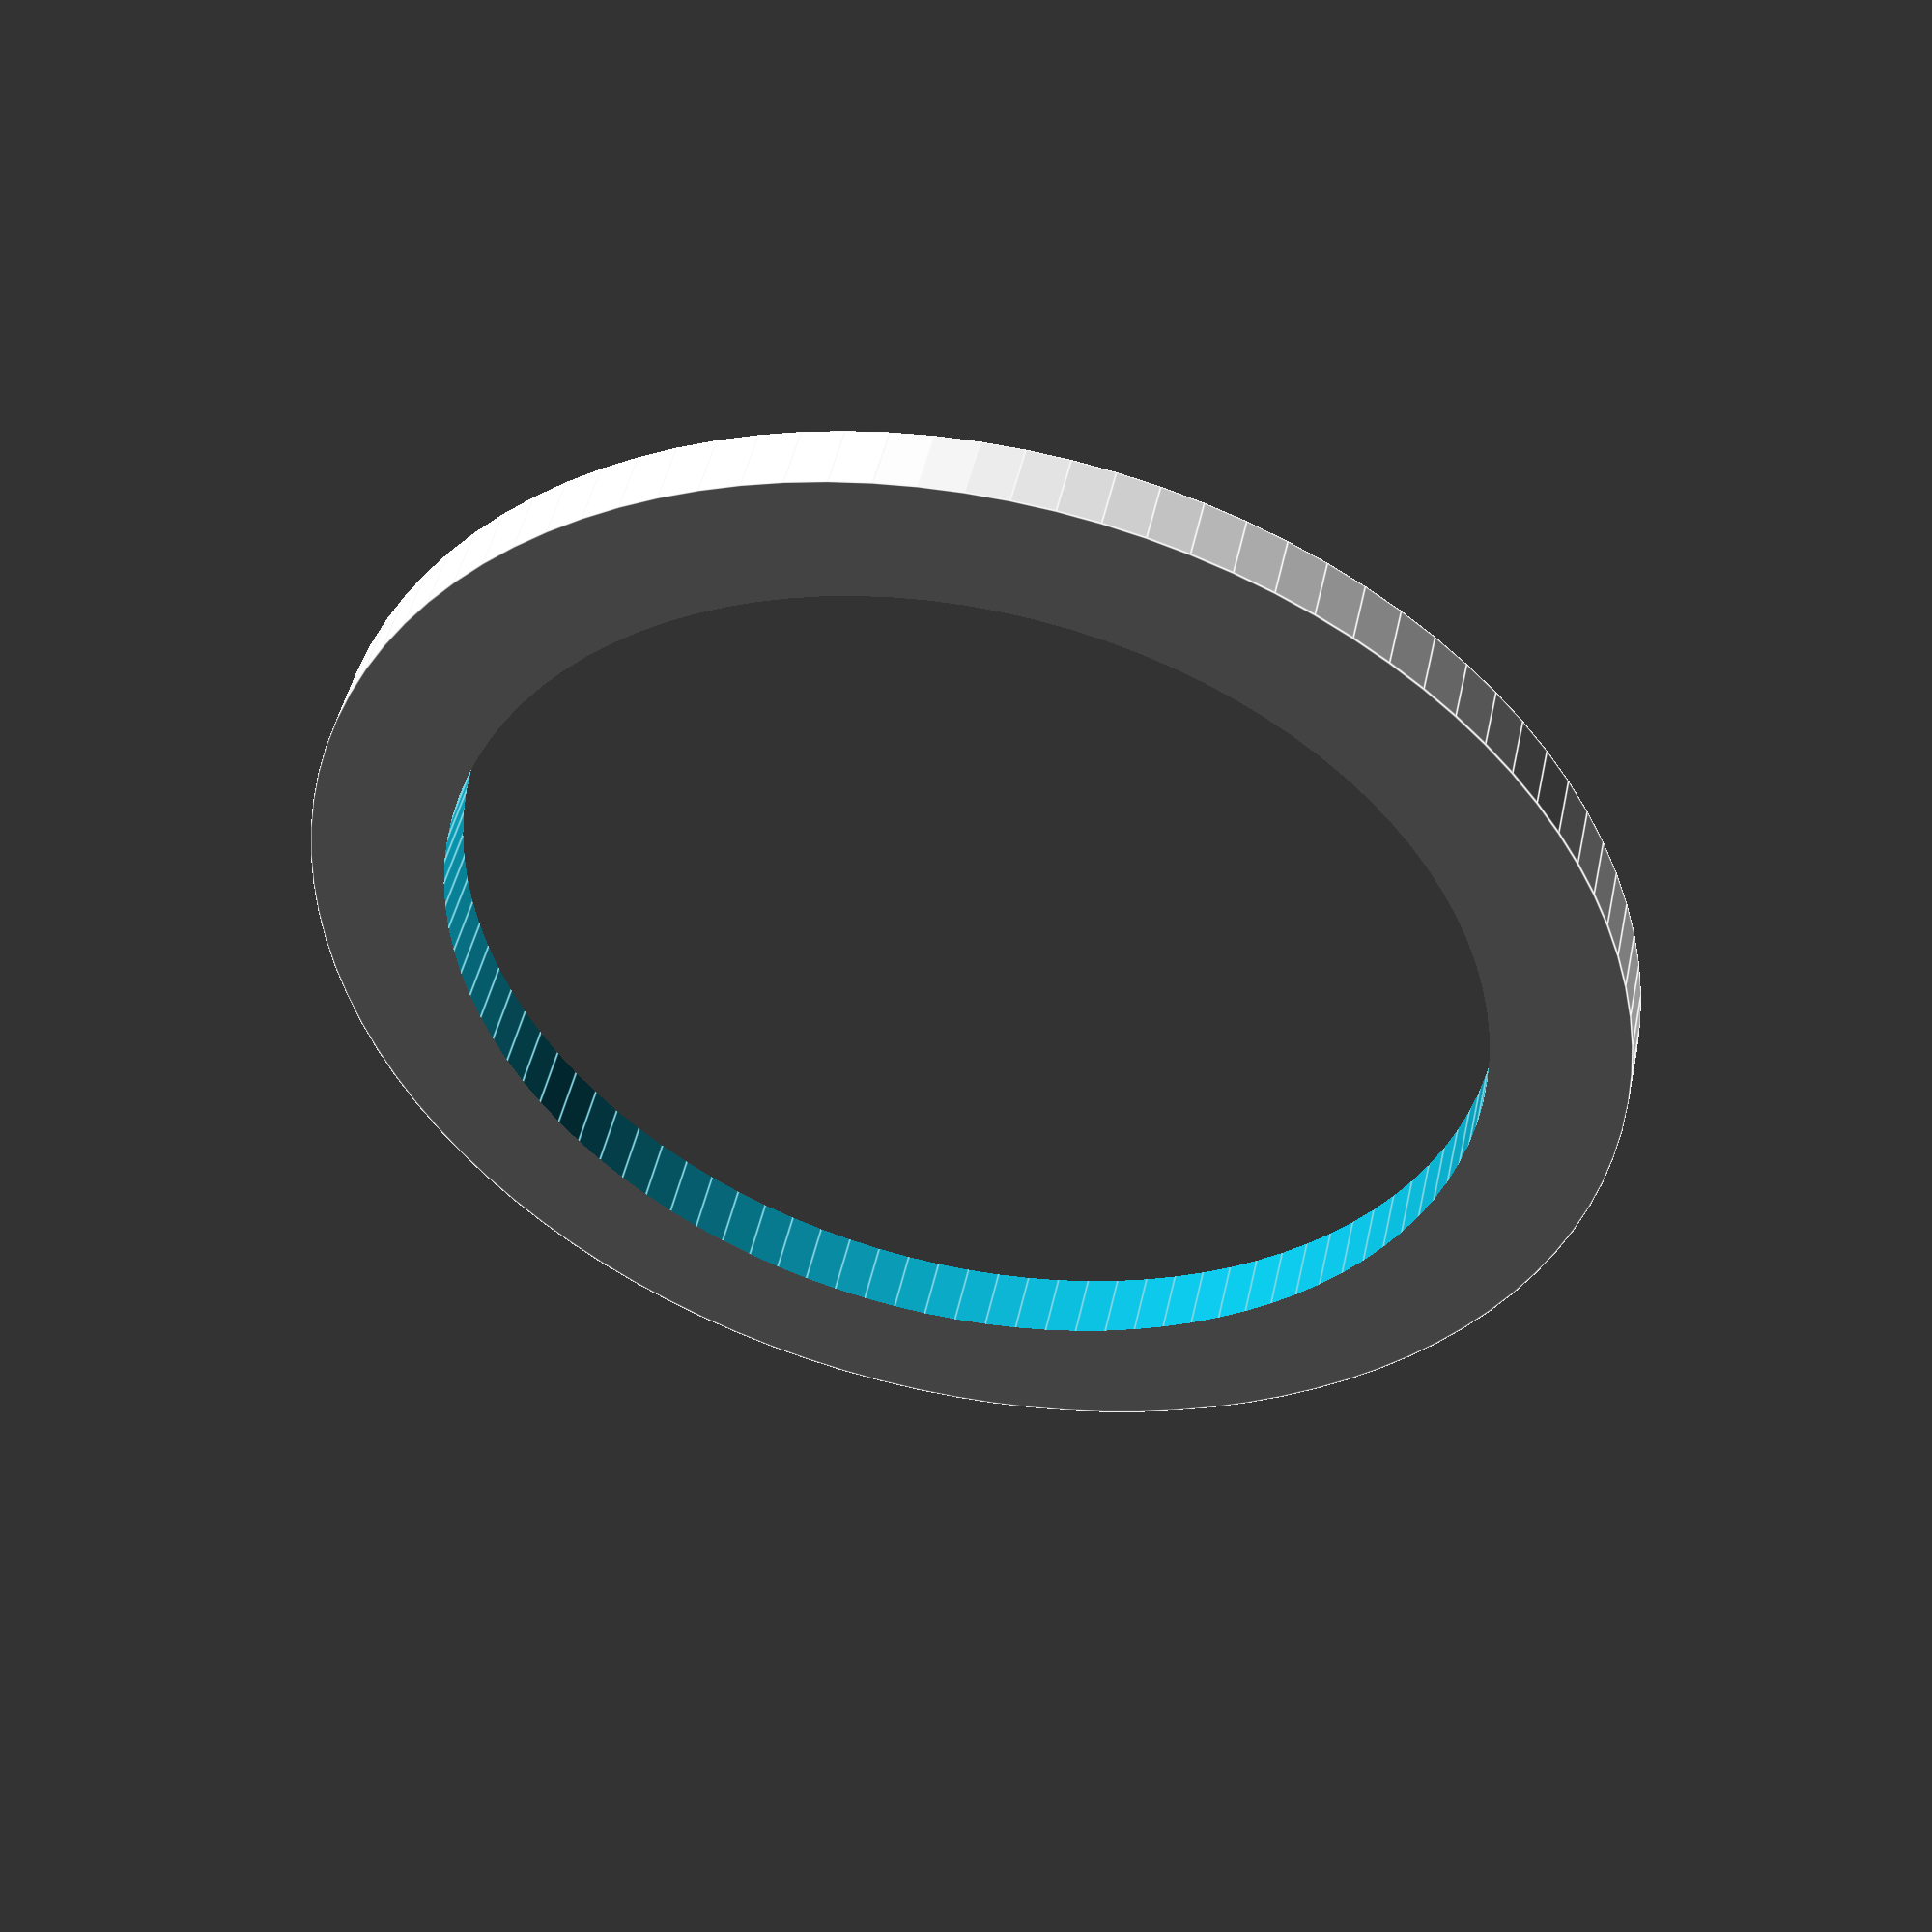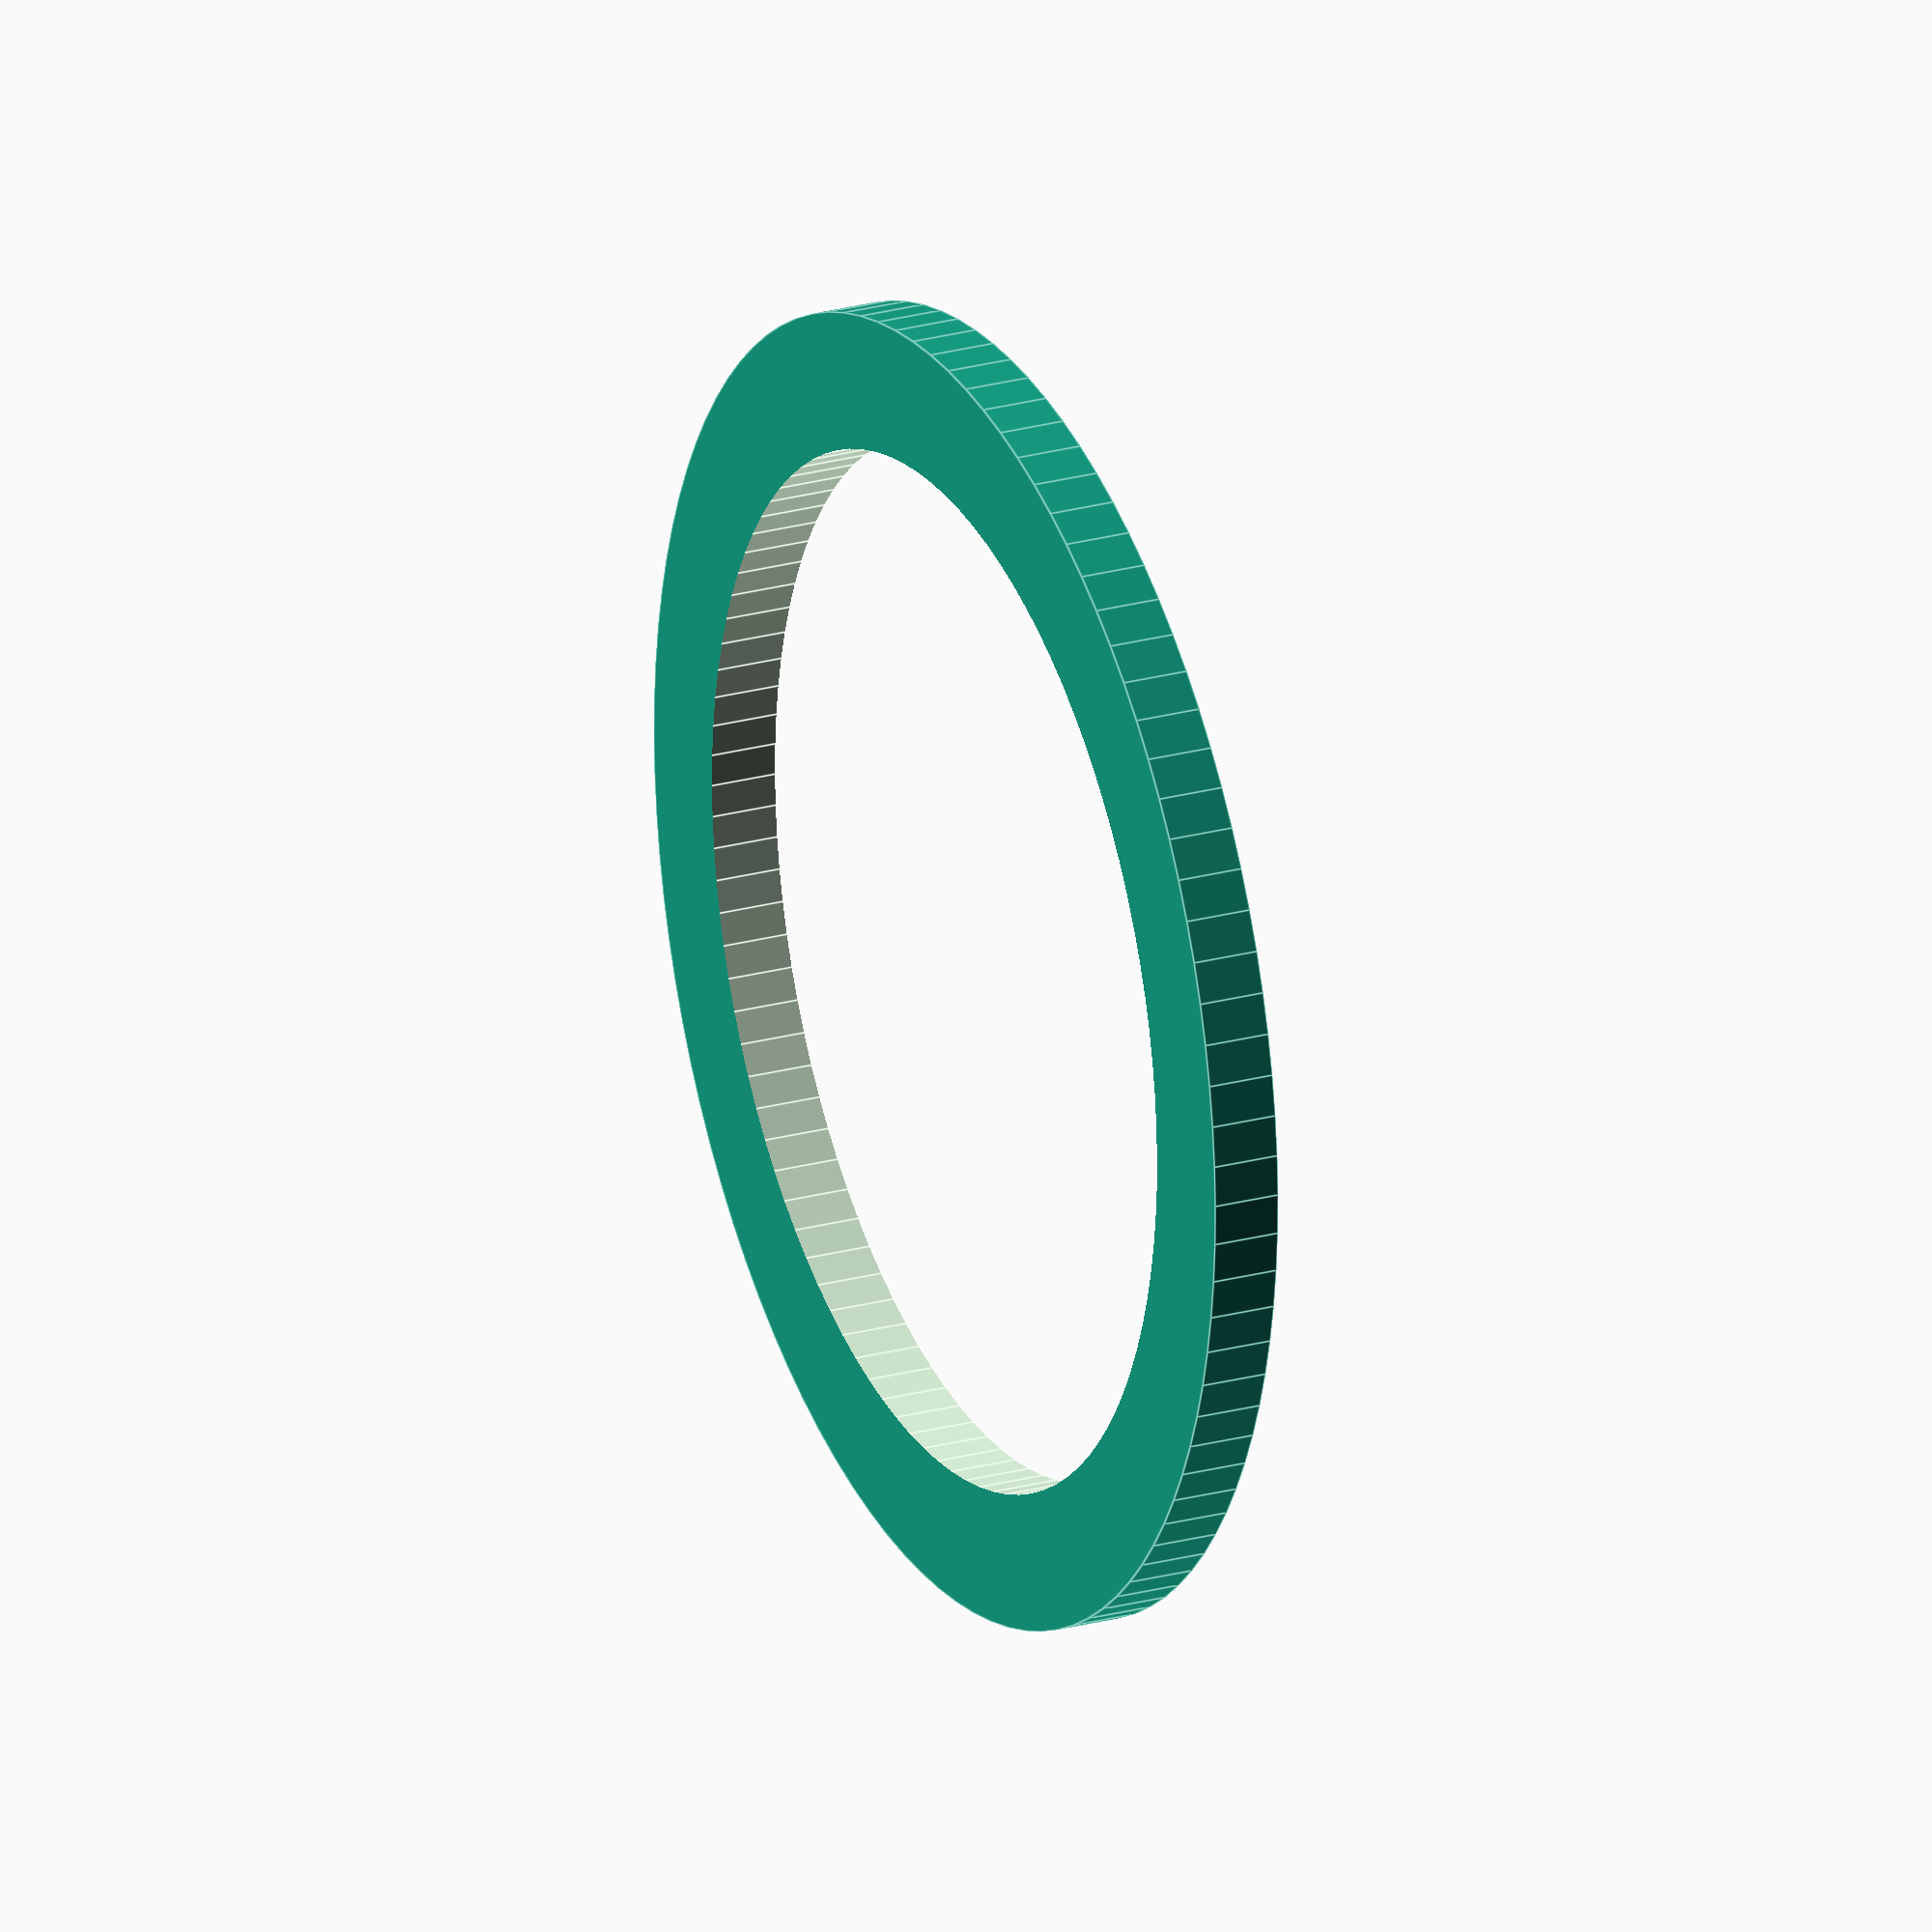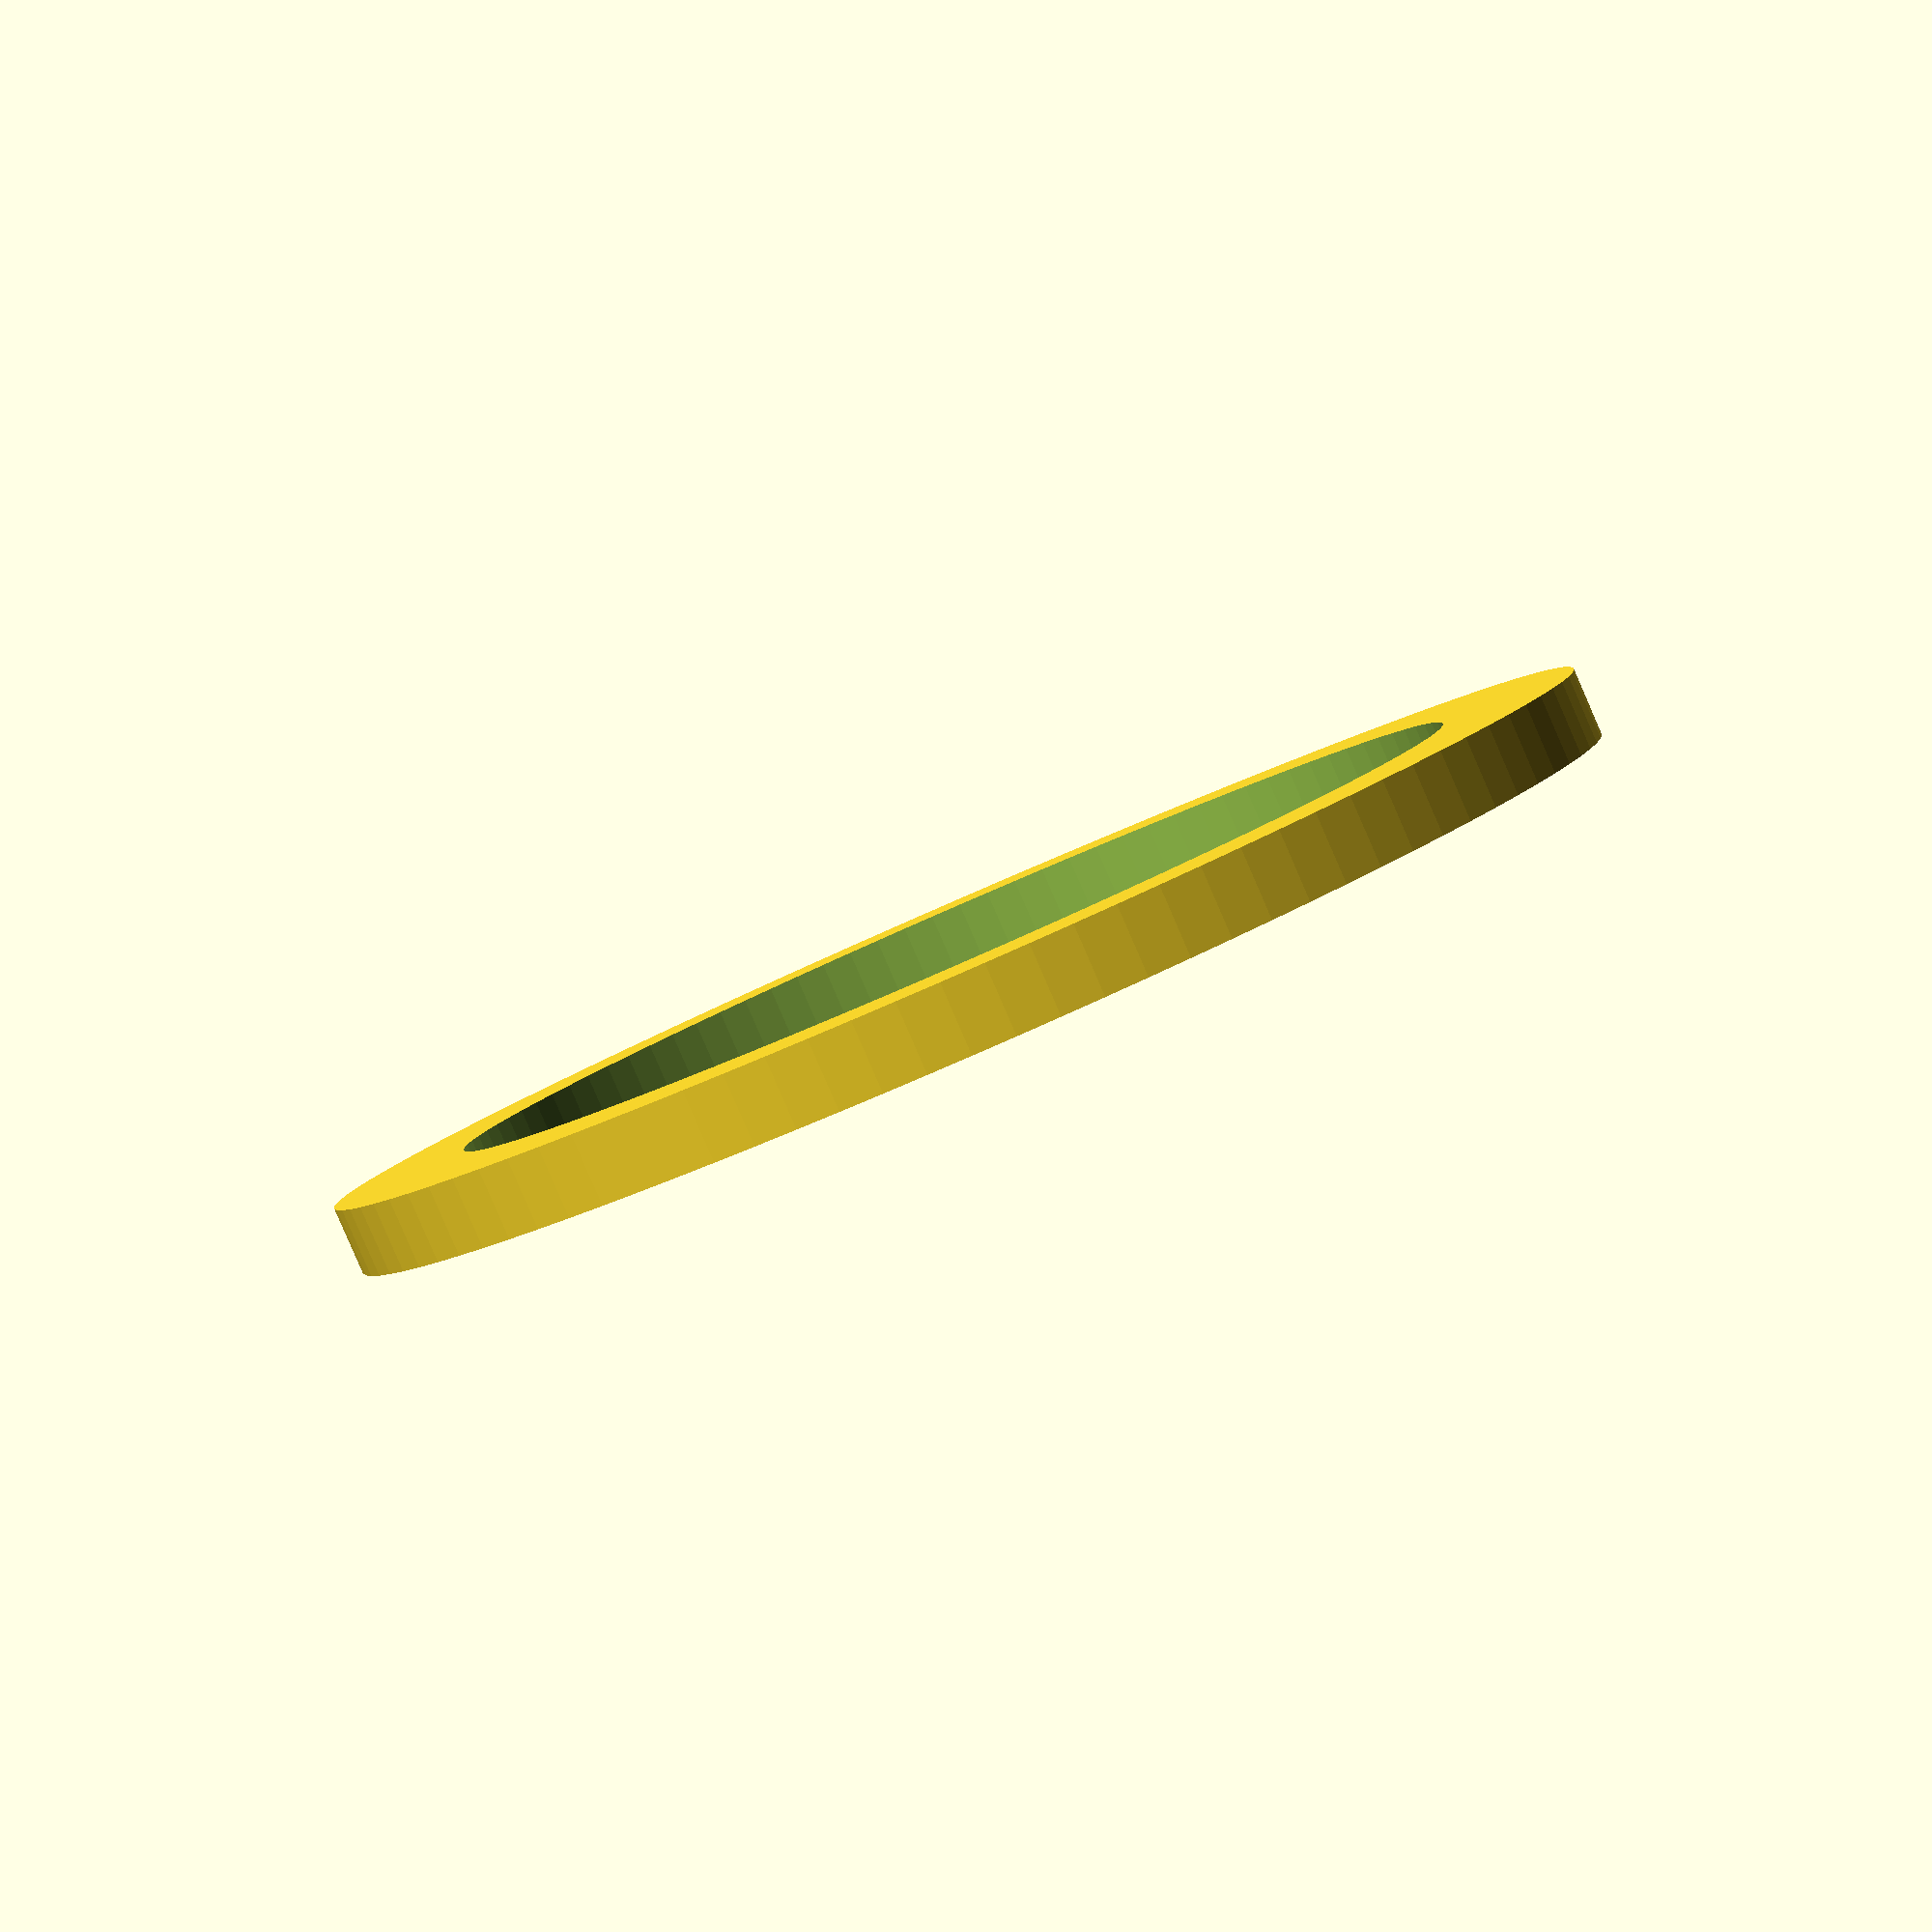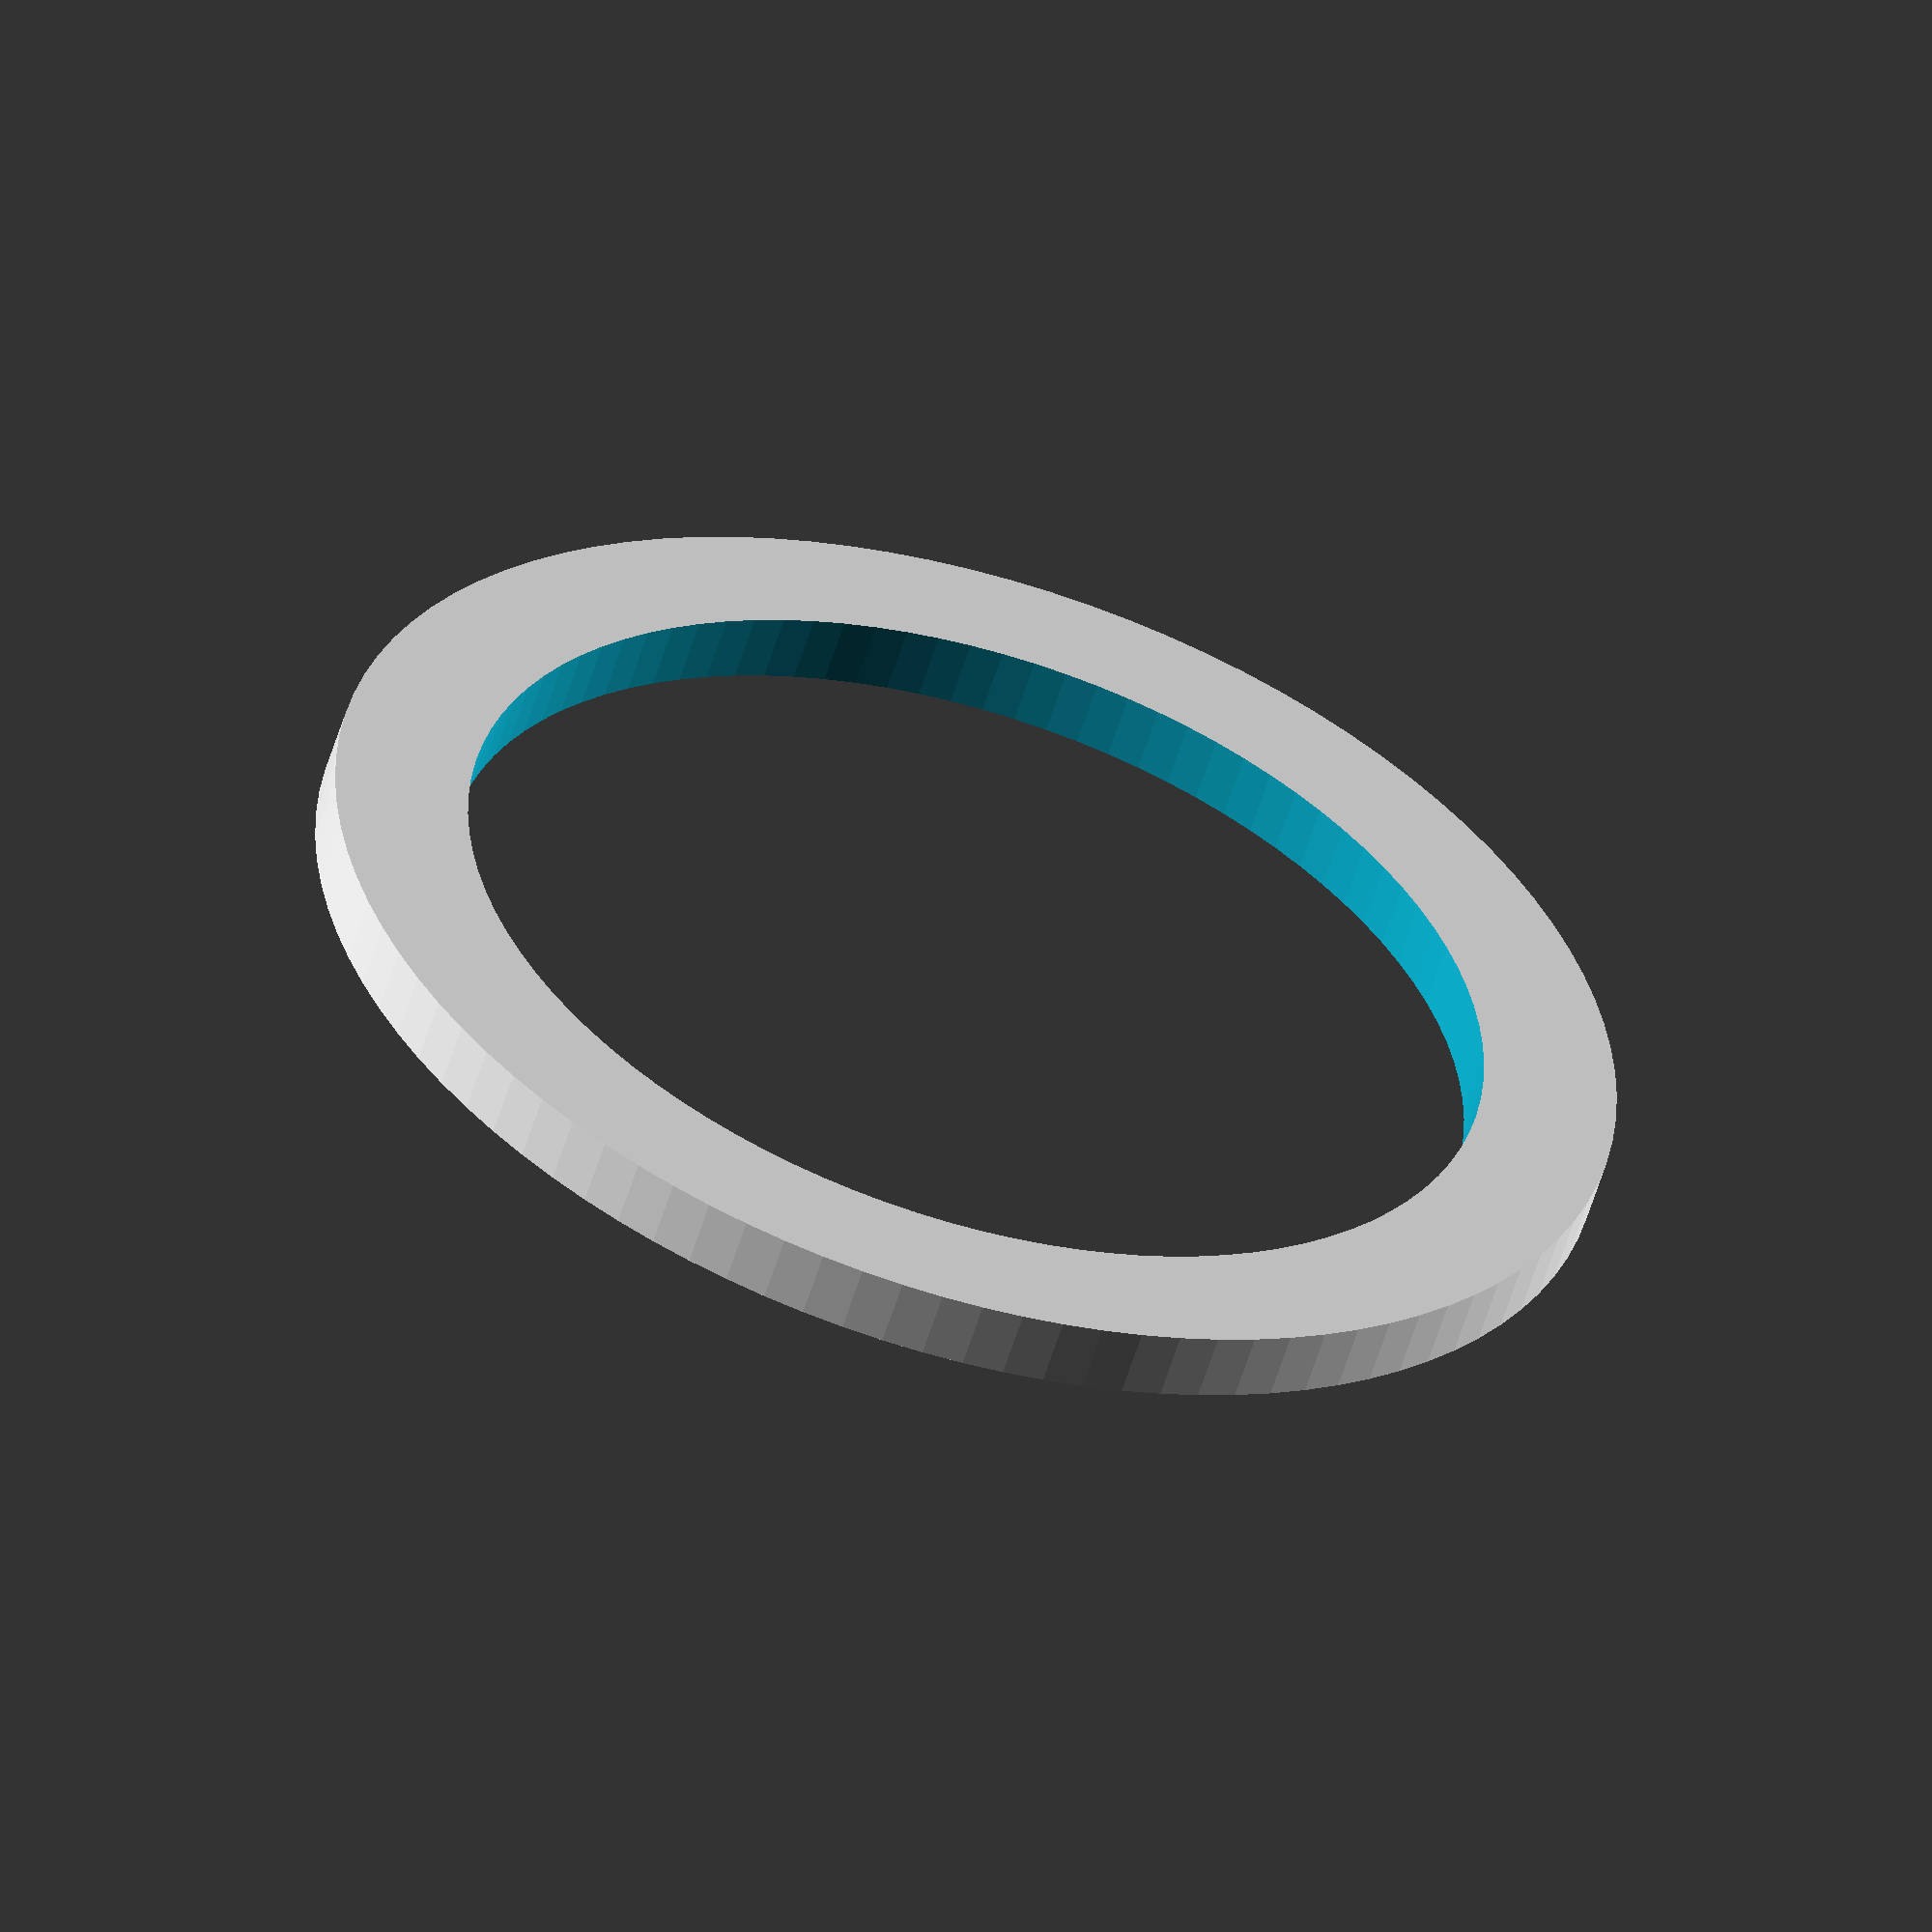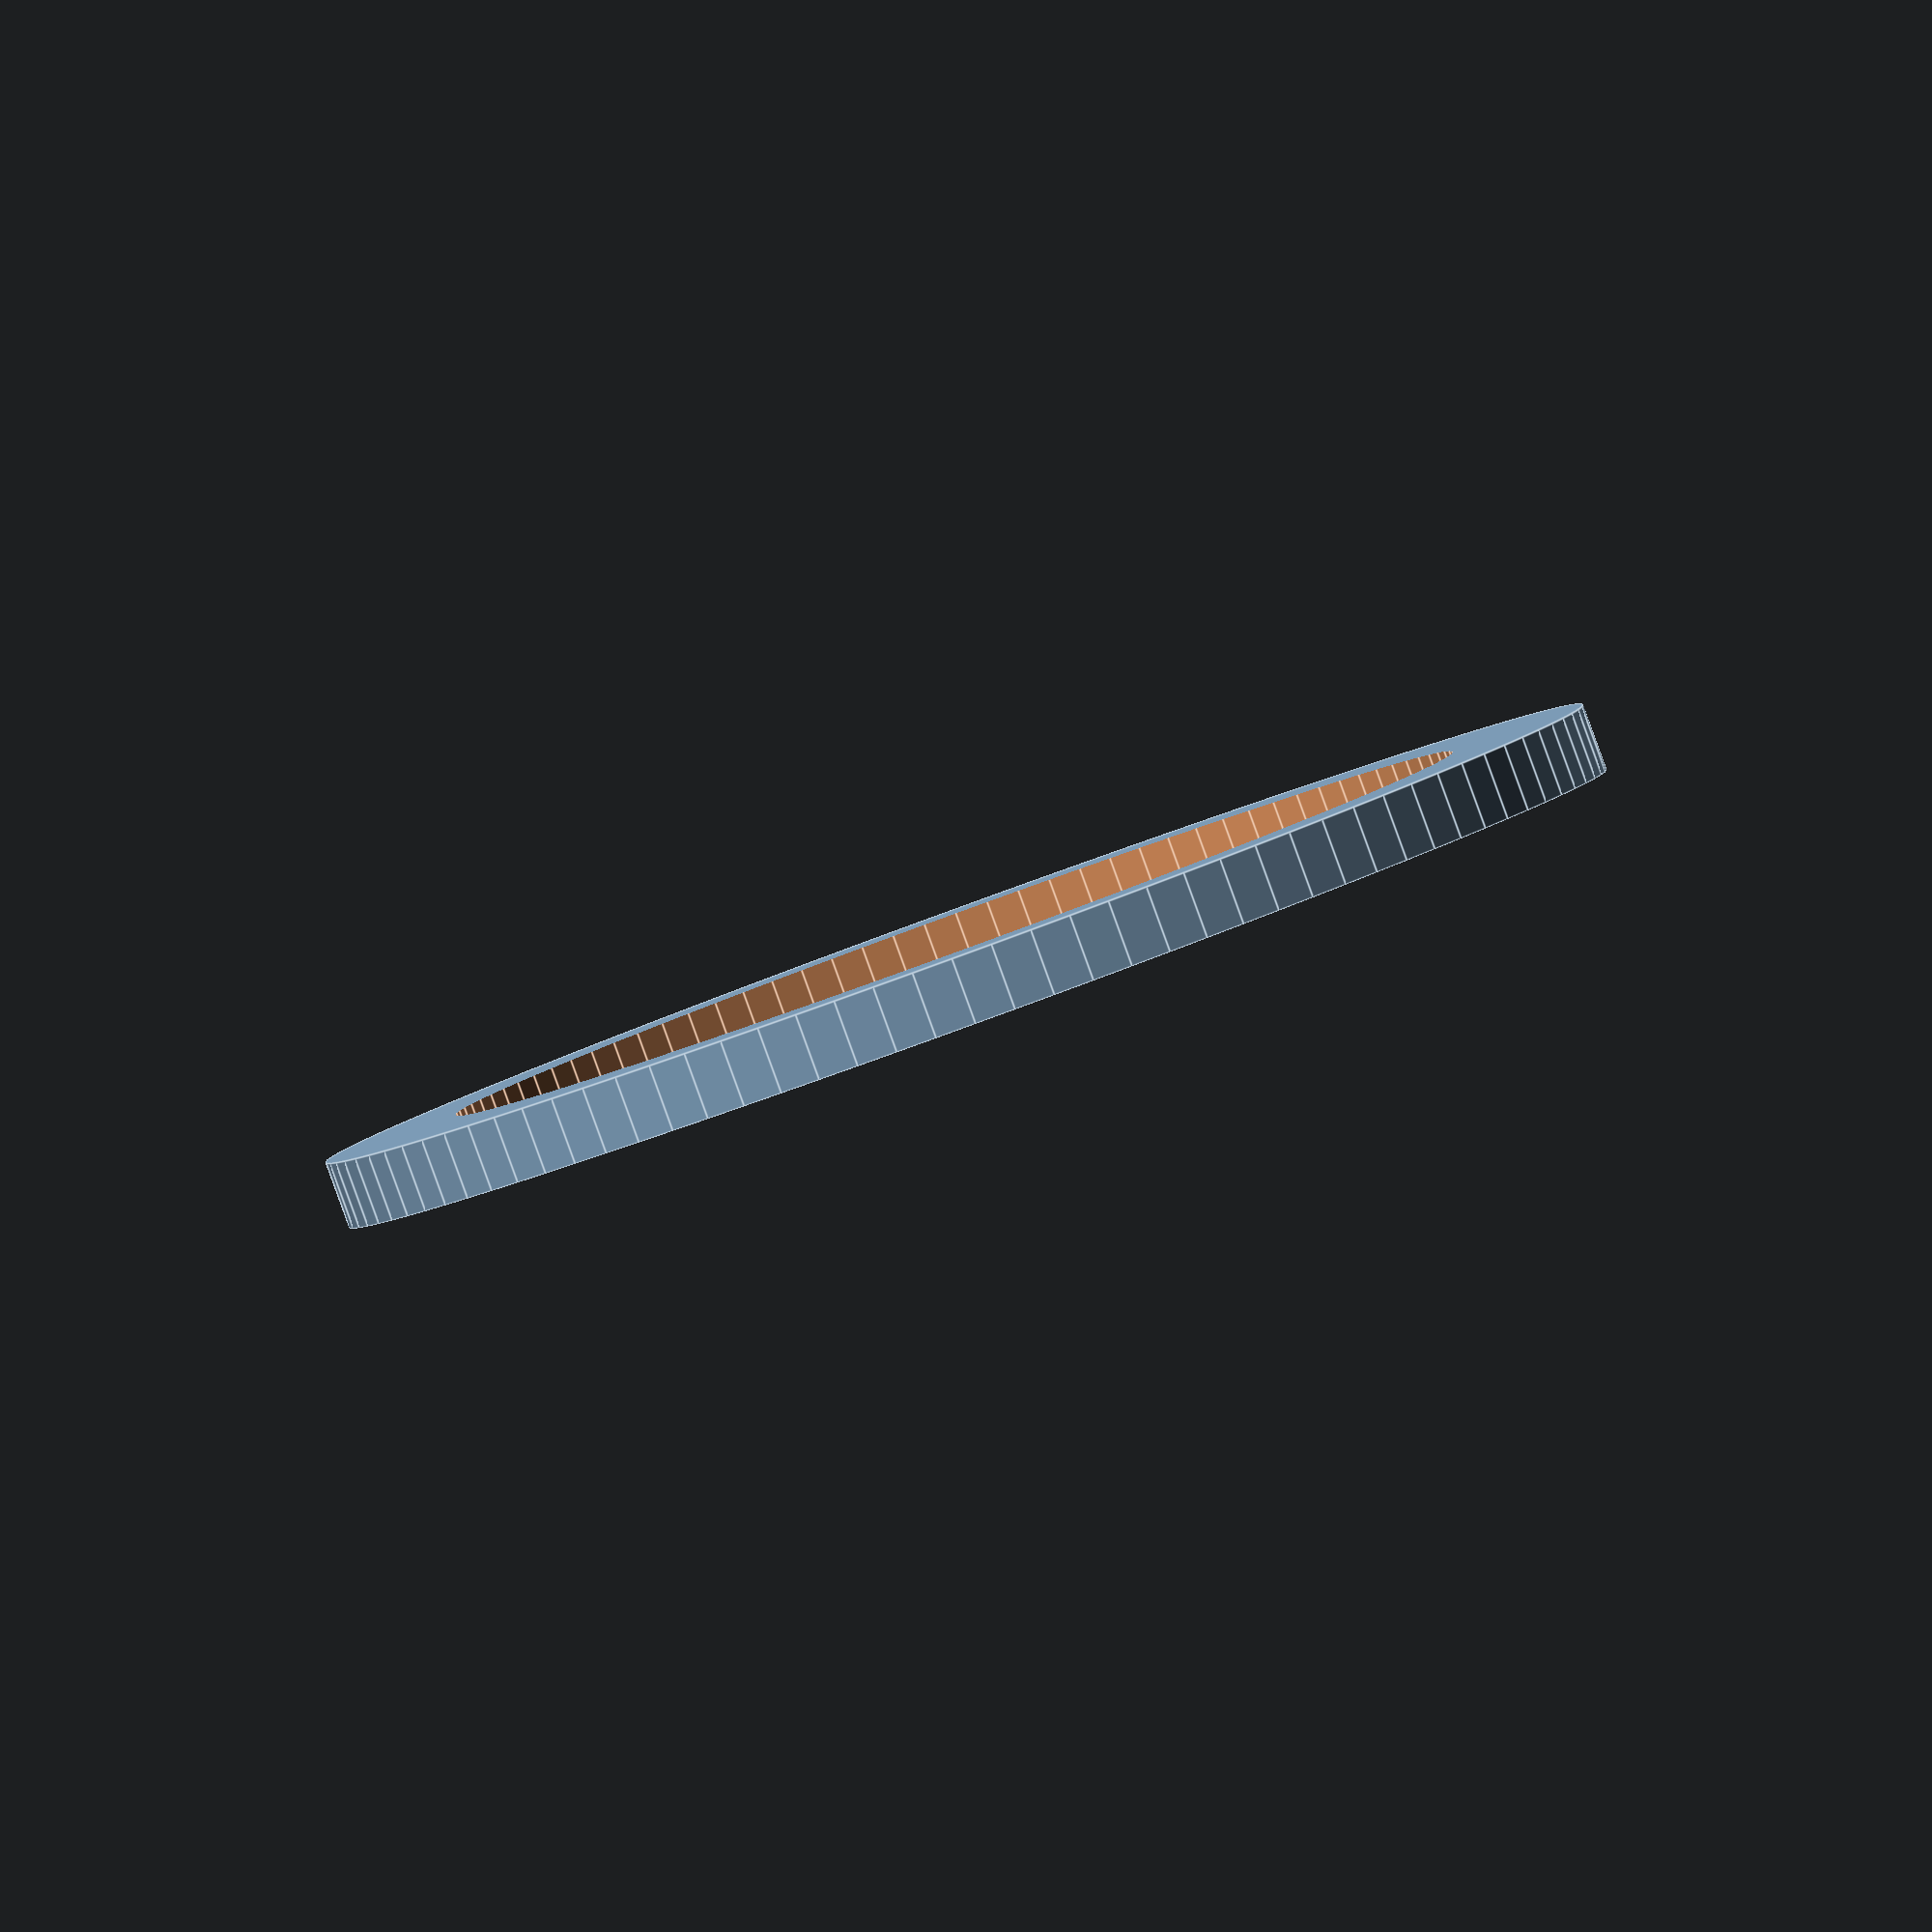
<openscad>
$fn=100;

module rotor1_4() {
    margin = 0.3;
    thread_diameter = 15 + margin;
    height = 1;
    difference() {
        translate([0, 0, height/2])
        cylinder(r=thread_diameter/2+2,h=height,center=true);
        cylinder(r=thread_diameter/2,h=100,center=true);
    }
}
rotor1_4();

</openscad>
<views>
elev=132.1 azim=280.3 roll=347.8 proj=p view=edges
elev=156.4 azim=344.8 roll=114.8 proj=o view=edges
elev=266.4 azim=272.8 roll=336.5 proj=p view=wireframe
elev=236.7 azim=126.6 roll=16.8 proj=o view=solid
elev=87.9 azim=18.2 roll=20.0 proj=o view=edges
</views>
